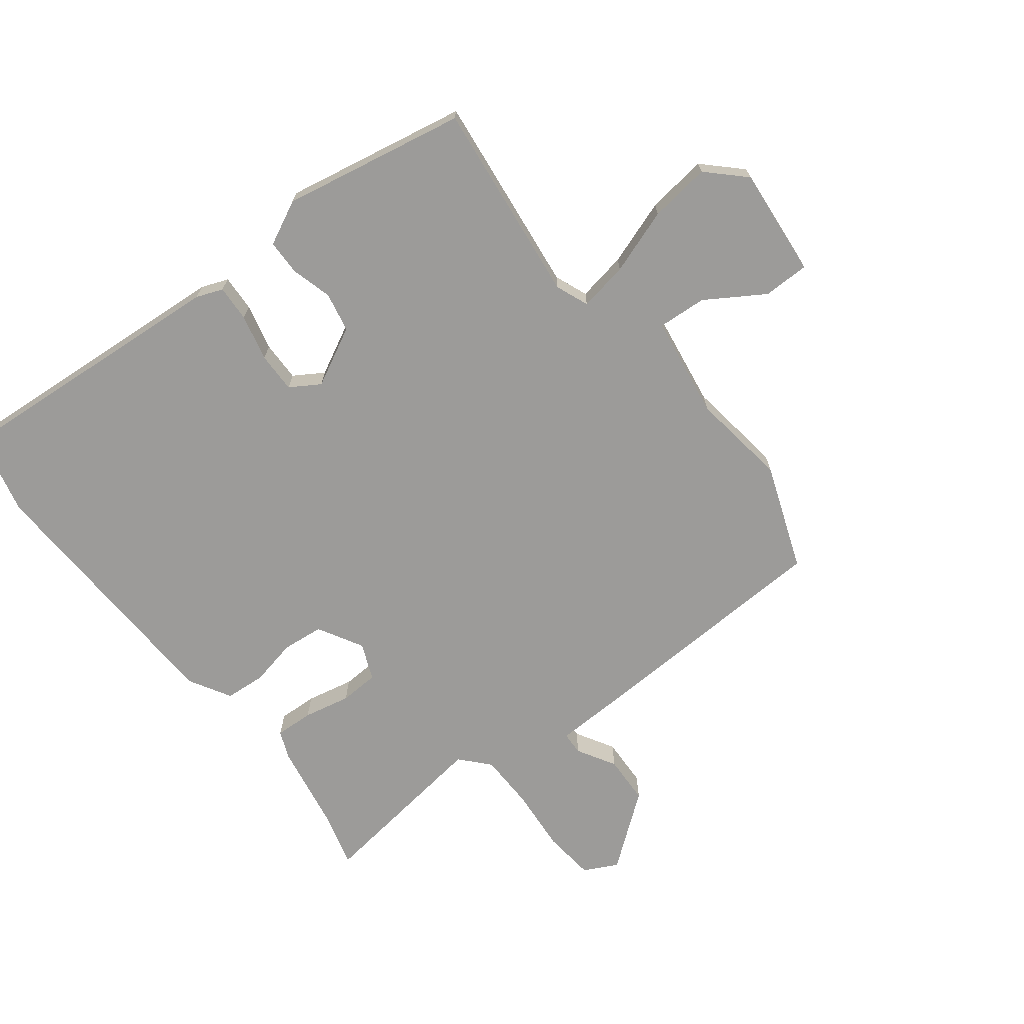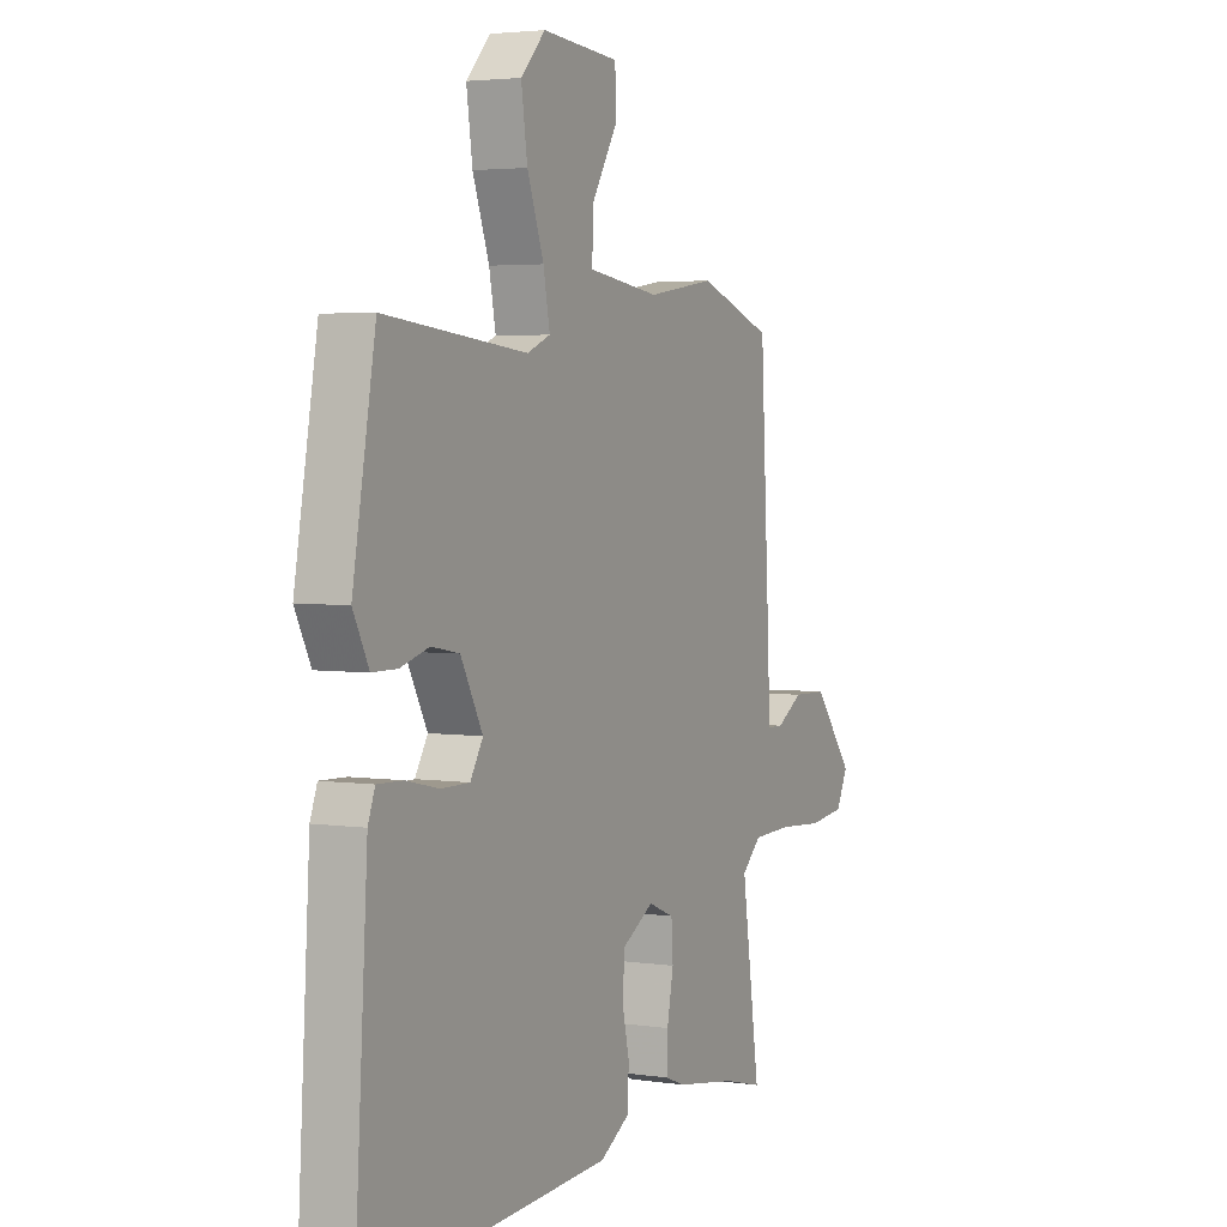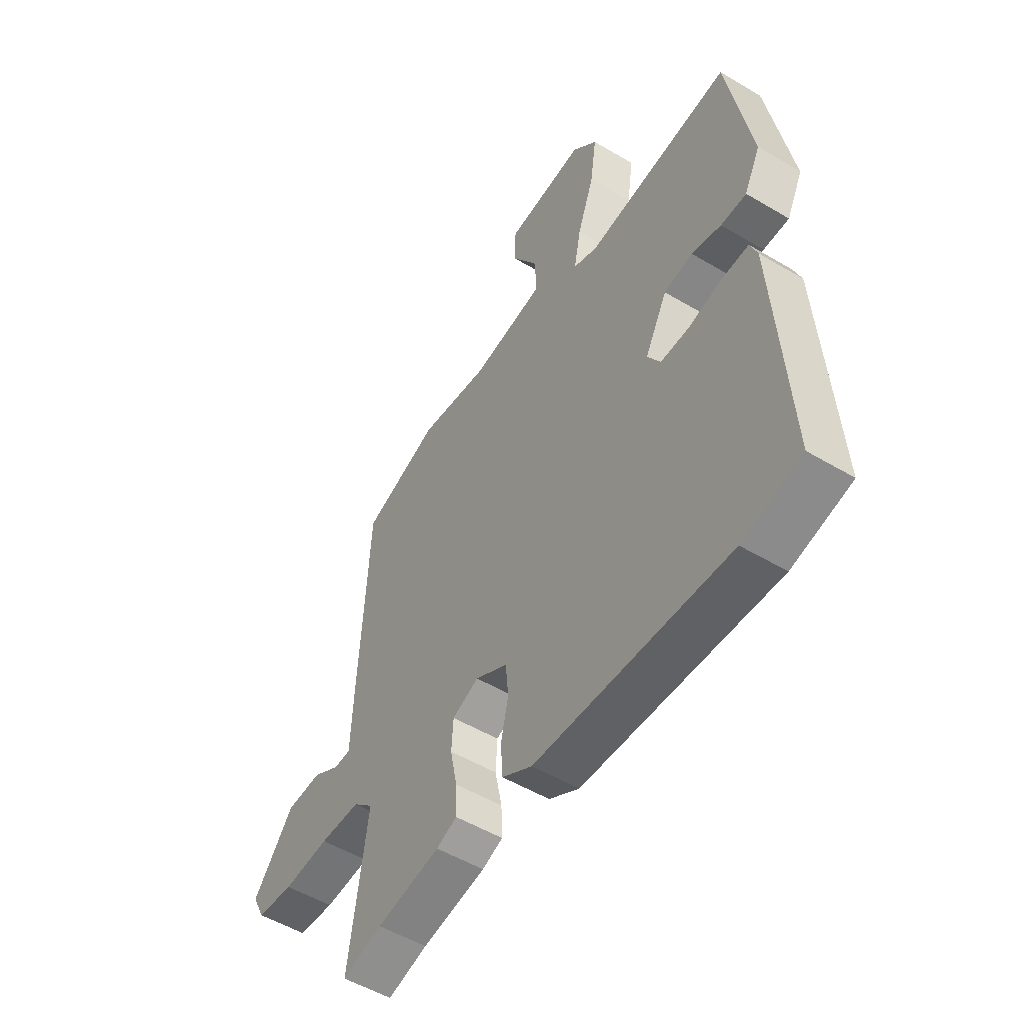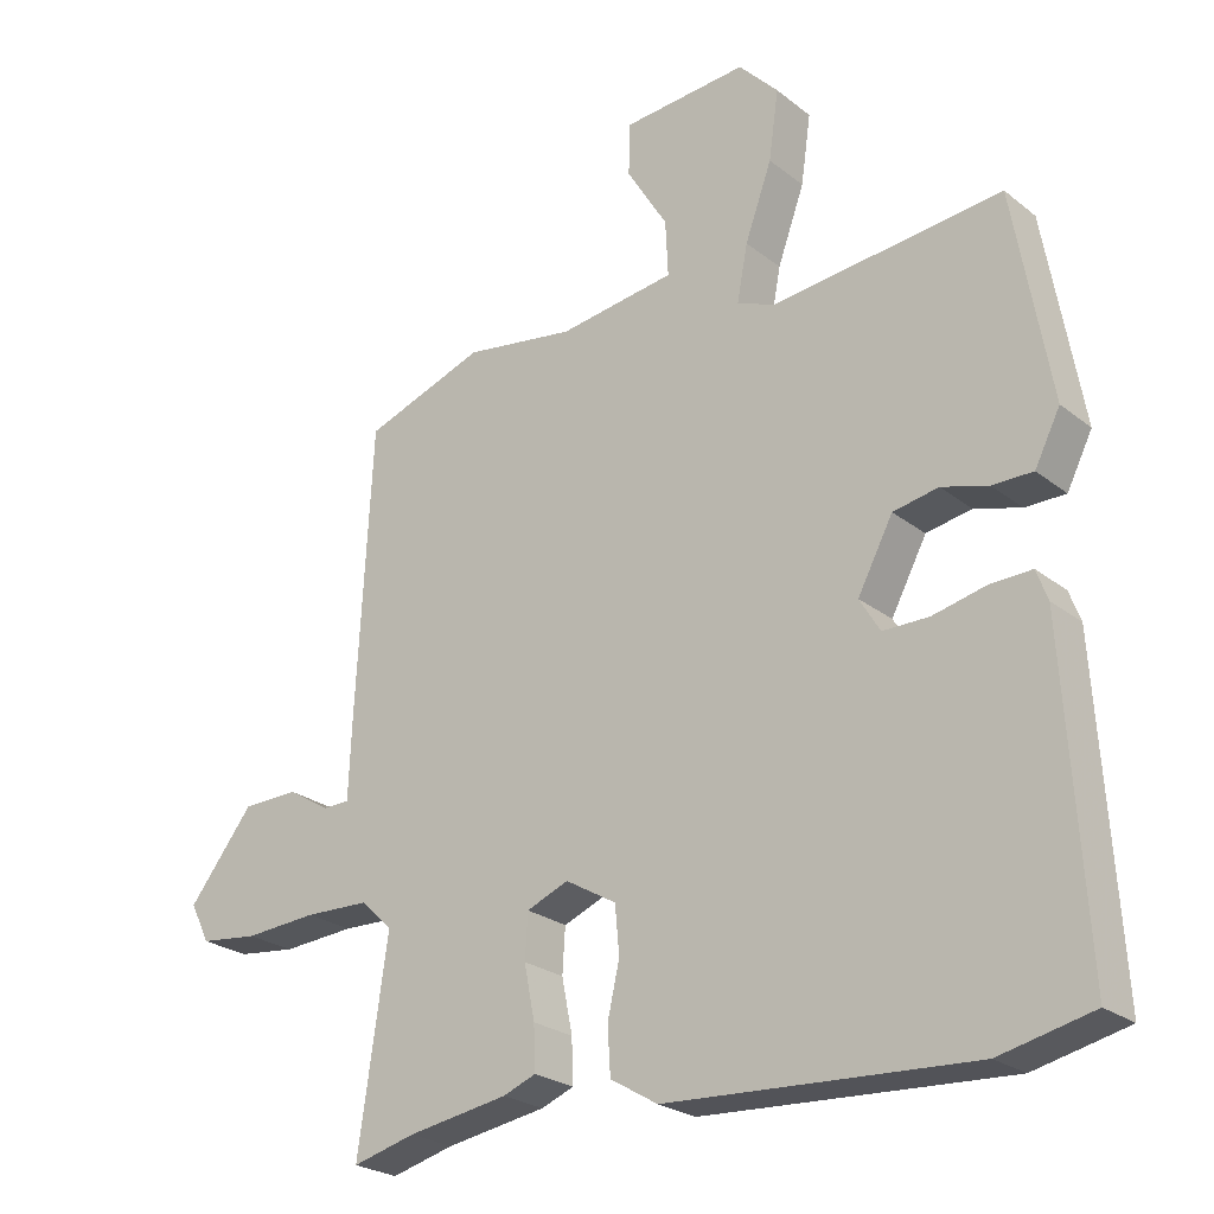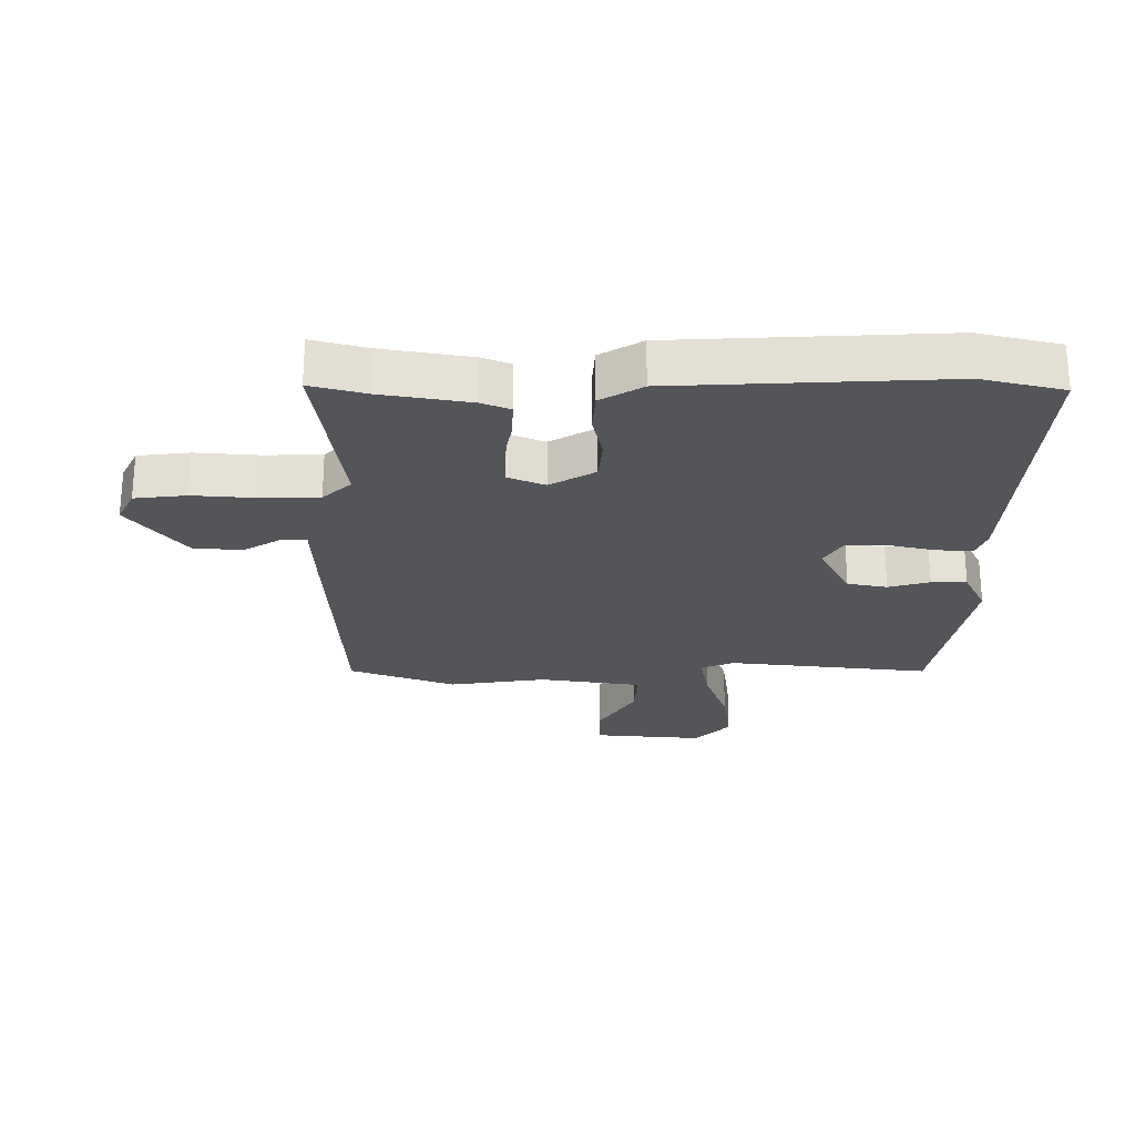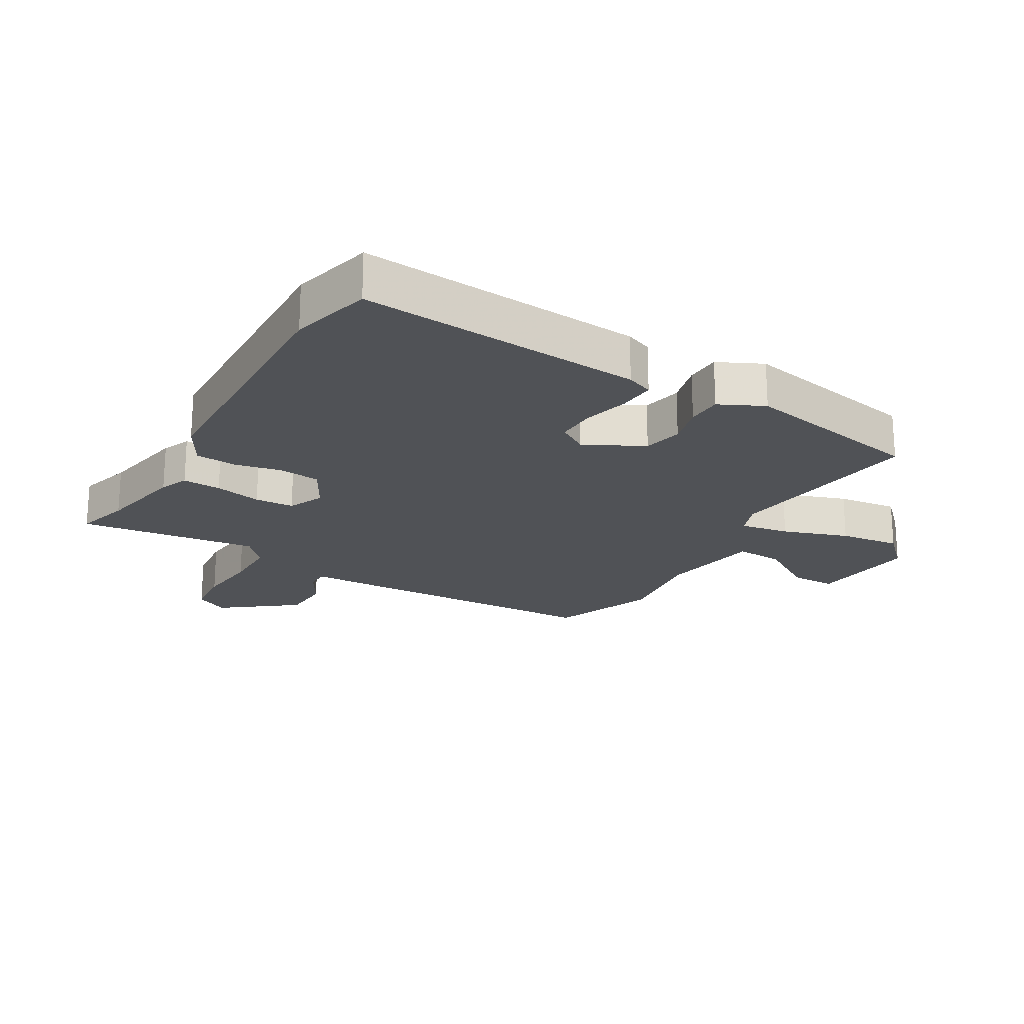
<metadata>
{"format":"obj","ext":"obj","renderer":"f3d","projection":"perspective","resolution":1024,"background":"white","views":[{"elev":-69.9,"azim":-53.1,"up":"+Y"},{"elev":3.5,"azim":-63.4,"up":"+Z"},{"elev":-52.6,"azim":-122.6,"up":"+Z"},{"elev":-24.5,"azim":-141.7,"up":"+Z"},{"elev":-24.8,"azim":179.5,"up":"+Y"},{"elev":-20.8,"azim":-121.5,"up":"+Y"}]}
</metadata>
<code>
v 0.506 0.07 -0.502
v 0.417 0.07 -0.479
v 0.275 0.07 -0.456
v 0.229 0.07 -0.438
v 0.231 0.07 -0.376
v 0.246 0.07 -0.3
v 0.242 0.07 -0.237
v 0.183 0.07 -0.213
v 0.111 0.07 -0.255
v 0.105 0.07 -0.322
v 0.122 0.07 -0.397
v 0.118 0.07 -0.463
v 0.051 0.07 -0.503
v -0.38 0.07 -0.527
v -0.511 0.07 -0.497
v -0.483 0.07 -0.04
v -0.467 0.07 0.003
v -0.408 0.07 0.001
v -0.333 0.07 -0.016
v -0.268 0.07 -0.016
v -0.239 0.07 0.032
v -0.289 0.07 0.126
v -0.353 0.07 0.138
v -0.419 0.07 0.119
v -0.476 0.07 0.119
v -0.512 0.07 0.19
v -0.46 0.07 0.487
v -0.134 0.07 0.453
v -0.081 0.07 0.475
v -0.096 0.07 0.554
v -0.134 0.07 0.659
v -0.148 0.07 0.757
v -0.092 0.07 0.816
v 0.085 0.07 0.802
v 0.087 0.07 0.728
v 0.029 0.07 0.633
v 0.025 0.07 0.554
v 0.19 0.07 0.531
v 0.346 0.07 0.555
v 0.517 0.07 0.494
v 0.539 0.07 0.087
v 0.544 0.07 -0.028
v 0.581 0.07 -0.029
v 0.642 0.07 0.008
v 0.721 0.07 0.006
v 0.813 0.07 -0.11
v 0.786 0.07 -0.165
v 0.703 0.07 -0.175
v 0.6 0.07 -0.168
v 0.509 0.07 -0.171
v 0.464 0.07 -0.213
v 0.506 0 -0.502
v 0.417 0 -0.479
v 0.275 0 -0.456
v 0.229 0 -0.438
v 0.231 0 -0.376
v 0.246 0 -0.3
v 0.242 0 -0.237
v 0.183 0 -0.213
v 0.111 0 -0.255
v 0.105 0 -0.322
v 0.122 0 -0.397
v 0.118 0 -0.463
v 0.051 0 -0.503
v -0.38 0 -0.527
v -0.511 0 -0.497
v -0.483 0 -0.04
v -0.467 0 0.003
v -0.408 0 0.001
v -0.333 0 -0.016
v -0.268 0 -0.016
v -0.239 0 0.032
v -0.289 0 0.126
v -0.353 0 0.138
v -0.419 0 0.119
v -0.476 0 0.119
v -0.512 0 0.19
v -0.46 0 0.487
v -0.134 0 0.453
v -0.081 0 0.475
v -0.096 0 0.554
v -0.134 0 0.659
v -0.148 0 0.757
v -0.092 0 0.816
v 0.085 0 0.802
v 0.087 0 0.728
v 0.029 0 0.633
v 0.025 0 0.554
v 0.19 0 0.531
v 0.346 0 0.555
v 0.517 0 0.494
v 0.539 0 0.087
v 0.544 0 -0.028
v 0.581 0 -0.029
v 0.642 0 0.008
v 0.721 0 0.006
v 0.813 0 -0.11
v 0.786 0 -0.165
v 0.703 0 -0.175
v 0.6 0 -0.168
v 0.509 0 -0.171
v 0.464 0 -0.213
f 47 48 49
f 46 47 49
f 45 46 49
f 44 45 49
f 43 44 49
f 42 43 49 50
f 42 50 51
f 41 42 51
f 40 41 51
f 39 40 51
f 38 39 51
f 34 35 36
f 33 34 36
f 32 33 36
f 31 32 36
f 30 31 36
f 29 30 36 37
f 26 27 28
f 25 26 28
f 24 25 28
f 23 24 28
f 22 23 28 29
f 37 38 51
f 29 37 51
f 22 29 51
f 21 22 51
f 17 18 19
f 16 17 19
f 15 16 19
f 14 15 19
f 13 14 19
f 12 13 19
f 11 12 19
f 10 11 19
f 9 10 19 20
f 4 5 6
f 3 4 6
f 2 3 6
f 2 6 7
f 1 2 7
f 51 1 7
f 21 51 7 8
f 8 9 20 21
f 100 99 98
f 100 98 97
f 100 97 96
f 100 96 95
f 100 95 94
f 101 100 94 93
f 102 101 93
f 102 93 92
f 102 92 91
f 102 91 90
f 102 90 89
f 87 86 85
f 87 85 84
f 87 84 83
f 87 83 82
f 87 82 81
f 88 87 81 80
f 79 78 77
f 79 77 76
f 79 76 75
f 79 75 74
f 80 79 74 73
f 102 89 88
f 102 88 80
f 102 80 73
f 102 73 72
f 70 69 68
f 70 68 67
f 70 67 66
f 70 66 65
f 70 65 64
f 70 64 63
f 70 63 62
f 70 62 61
f 71 70 61 60
f 57 56 55
f 57 55 54
f 57 54 53
f 58 57 53
f 58 53 52
f 58 52 102
f 59 58 102 72
f 72 71 60 59
f 1 52 53 2
f 2 53 54 3
f 3 54 55 4
f 4 55 56 5
f 5 56 57 6
f 6 57 58 7
f 7 58 59 8
f 8 59 60 9
f 9 60 61 10
f 10 61 62 11
f 11 62 63 12
f 12 63 64 13
f 13 64 65 14
f 14 65 66 15
f 15 66 67 16
f 16 67 68 17
f 17 68 69 18
f 18 69 70 19
f 19 70 71 20
f 20 71 72 21
f 21 72 73 22
f 22 73 74 23
f 23 74 75 24
f 24 75 76 25
f 25 76 77 26
f 26 77 78 27
f 27 78 79 28
f 28 79 80 29
f 29 80 81 30
f 30 81 82 31
f 31 82 83 32
f 32 83 84 33
f 33 84 85 34
f 34 85 86 35
f 35 86 87 36
f 36 87 88 37
f 37 88 89 38
f 38 89 90 39
f 39 90 91 40
f 40 91 92 41
f 41 92 93 42
f 42 93 94 43
f 43 94 95 44
f 44 95 96 45
f 45 96 97 46
f 46 97 98 47
f 47 98 99 48
f 48 99 100 49
f 49 100 101 50
f 50 101 102 51
f 51 102 52 1

</code>
